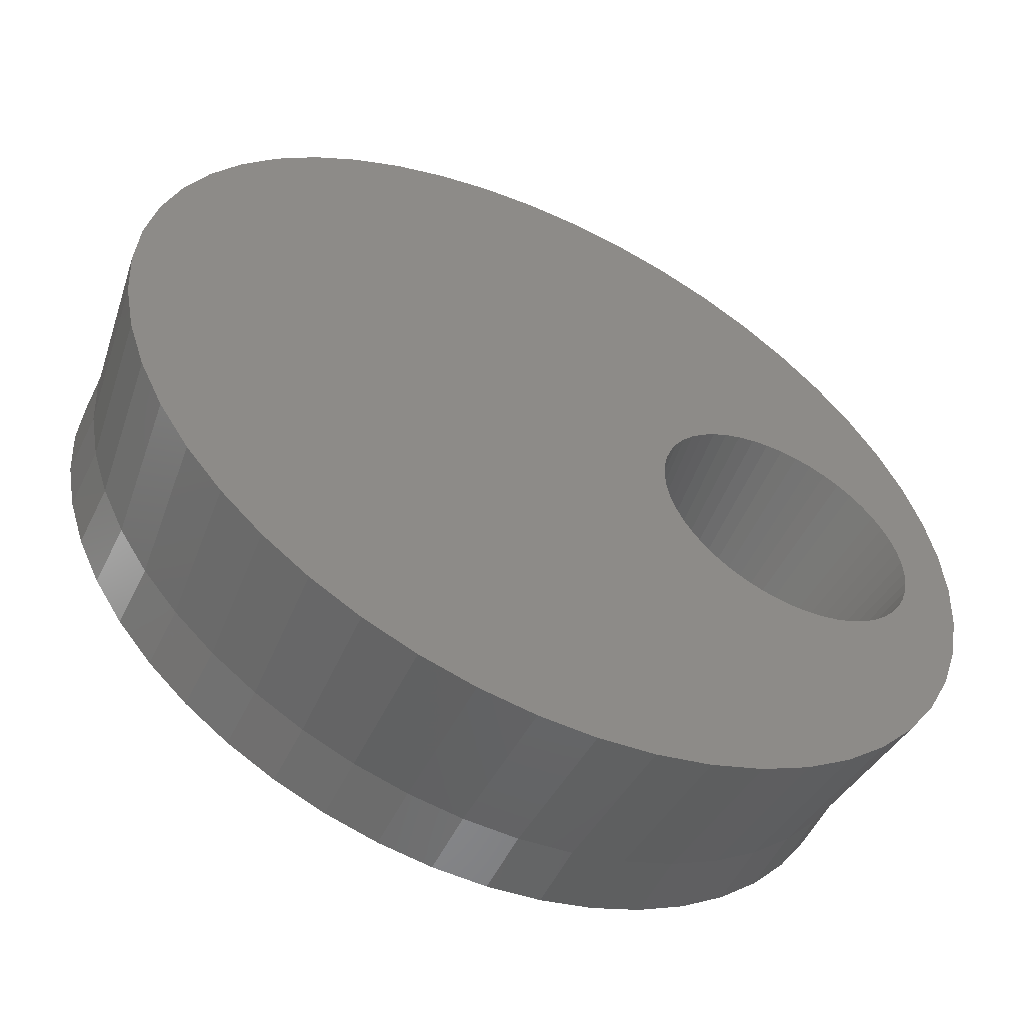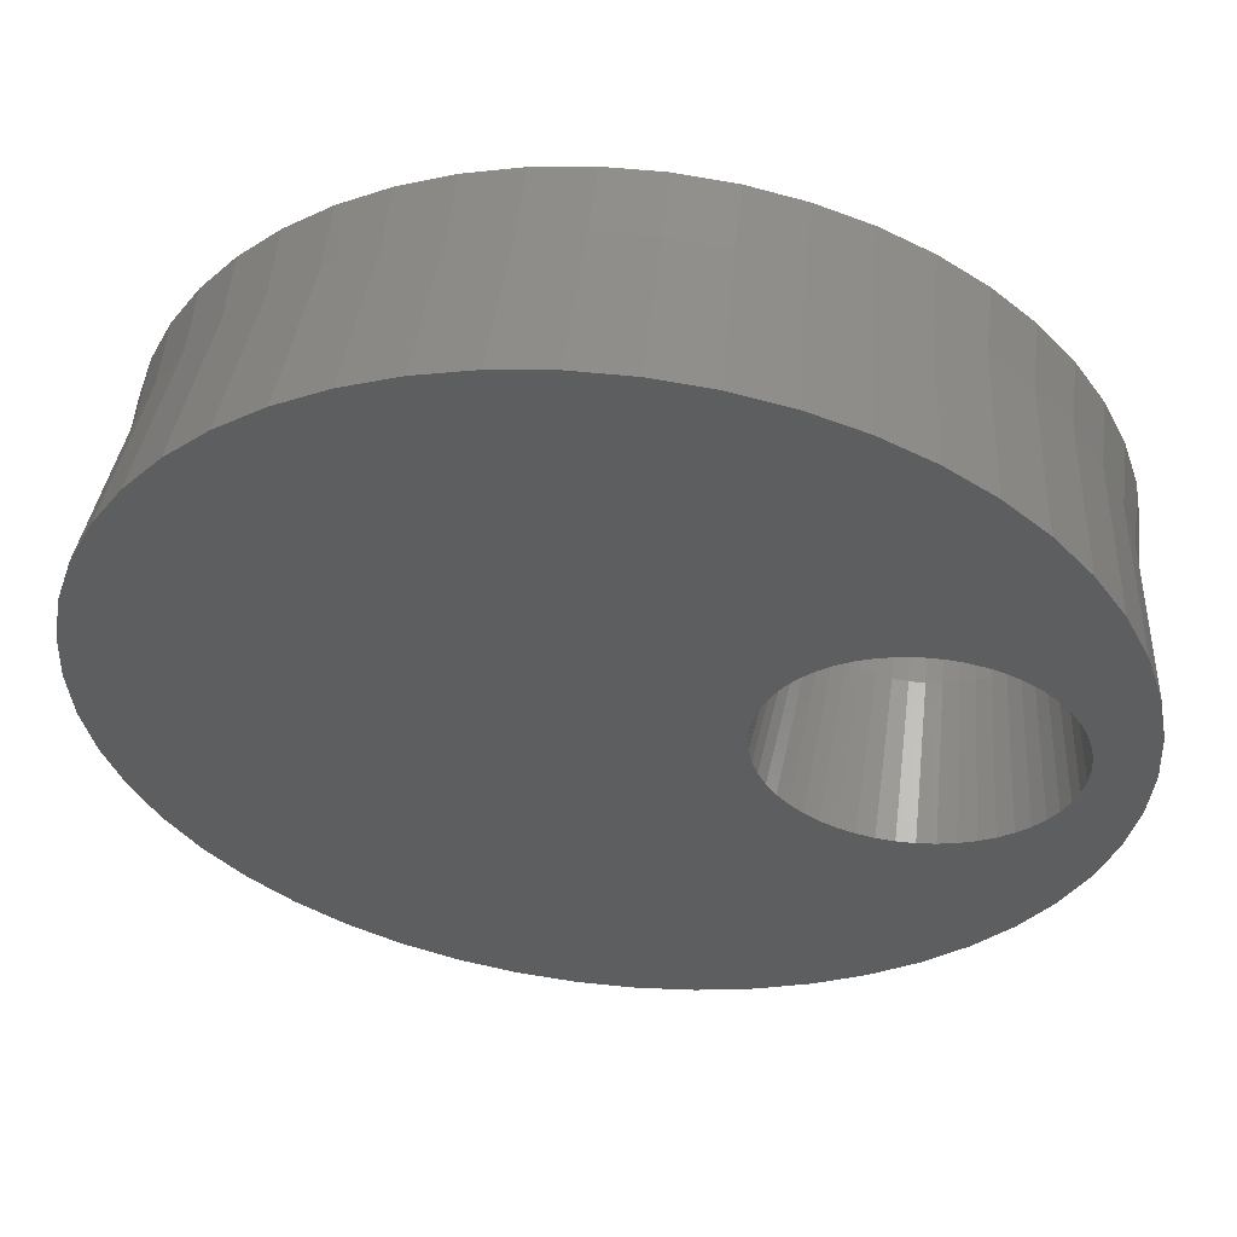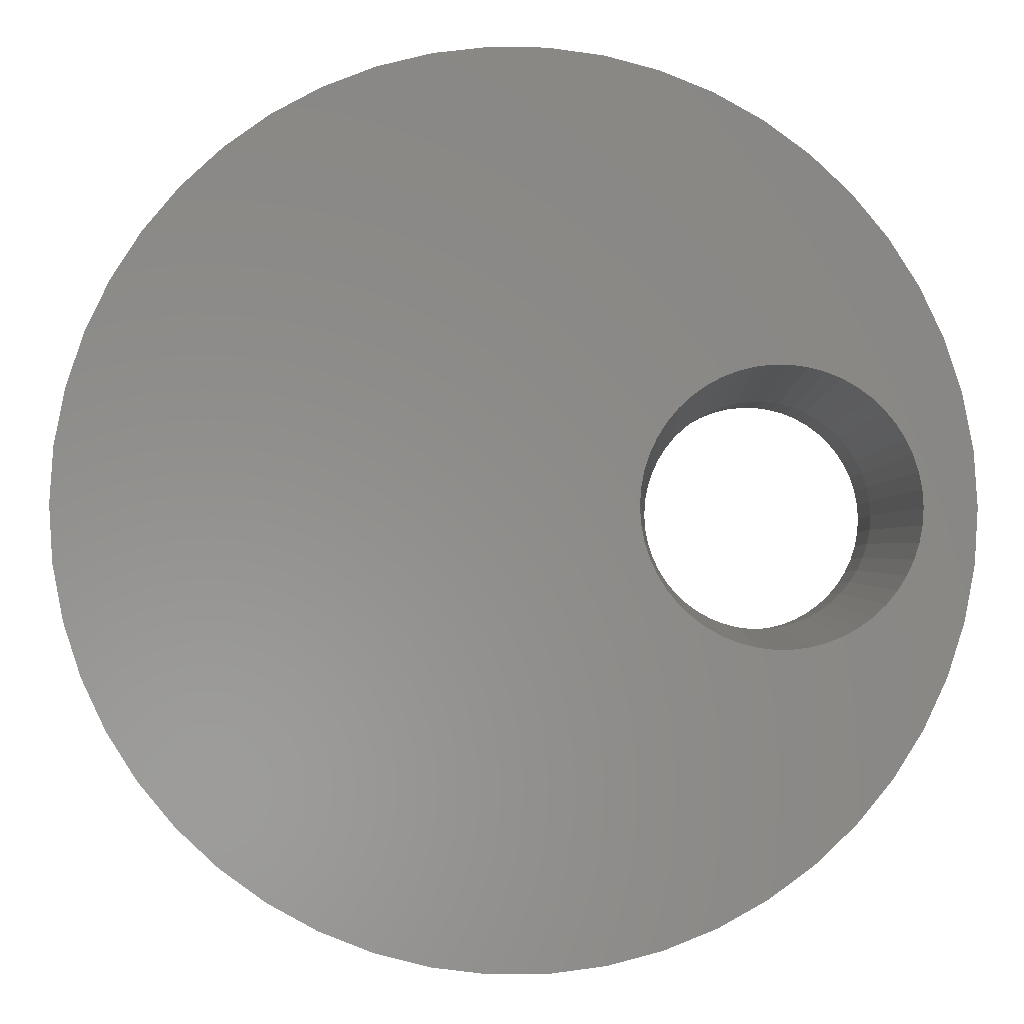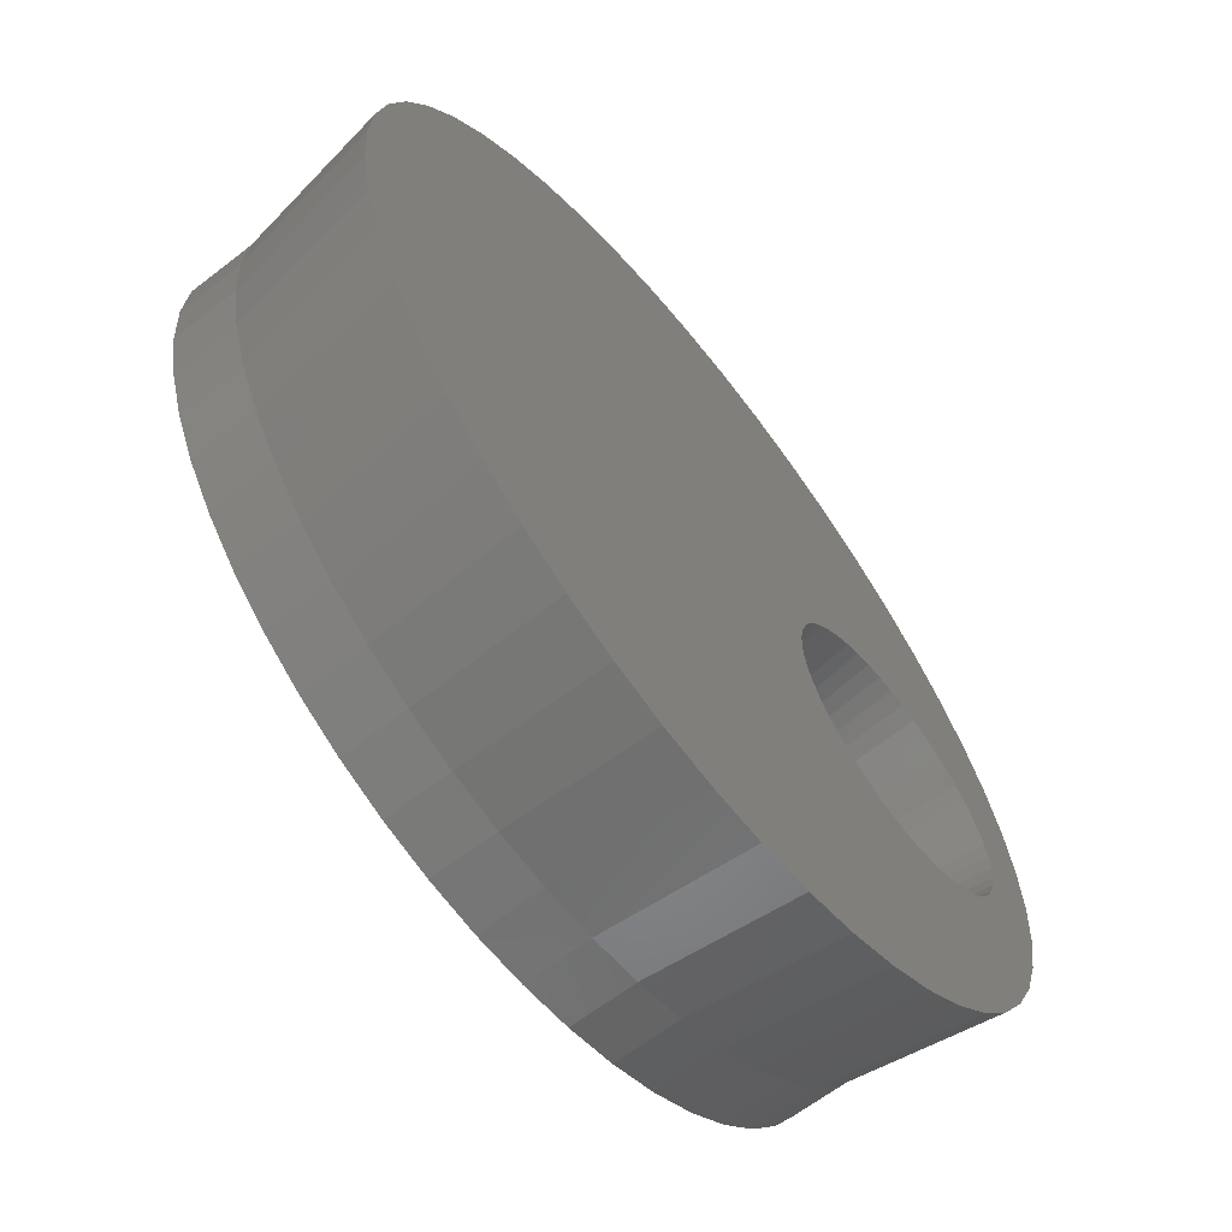
<metadata>
{"format":"stl","ext":"stl","renderer":"f3d","projection":"perspective","resolution":1024,"background":"white","views":[{"elev":-54.8,"azim":-25.9,"up":"+Y"},{"elev":55.1,"azim":6.3,"up":"+Y"},{"elev":-3.2,"azim":-3.5,"up":"+Y"},{"elev":-63.9,"azim":-51.9,"up":"+Y"}]}
</metadata>
<code>
# stl→obj: 300 verts, 600 faces
v 20 0 3
v 19.84 2.507 0
v 19.84 2.507 3
v 20 0 0
v -20 0 0
v -19.84 2.507 3
v -19.84 2.507 0
v -20 0 3
v 1.256 19.96 0
v -1.256 19.96 3
v 1.256 19.96 3
v -1.256 19.96 0
v -1.256 -19.96 0
v 1.256 -19.96 3
v -1.256 -19.96 3
v 1.256 -19.96 0
v 14.58 13.69 0
v 12.75 15.41 3
v 14.58 13.69 3
v 12.75 15.41 0
v -12.75 15.41 0
v -14.58 13.69 3
v -12.75 15.41 3
v -14.58 13.69 0
v -6.18 19.02 0
v -8.516 18.1 3
v -6.18 19.02 3
v -8.516 18.1 0
v 17.53 -9.635 3
v 18.6 -7.362 0
v 18.6 -7.362 3
v 17.53 -9.635 0
v 18.6 7.362 3
v 17.53 9.635 0
v 17.53 9.635 3
v 18.6 7.362 0
v 8.516 18.1 0
v 6.18 19.02 3
v 8.516 18.1 3
v 6.18 19.02 0
v 10.72 16.89 3
v 10.72 16.89 0
v -18.6 7.362 0
v -17.53 9.635 3
v -17.53 9.635 0
v -18.6 7.362 3
v -16.18 11.76 0
v -16.18 11.76 3
v -19.37 4.974 0
v -19.37 4.974 3
v -10.72 16.89 3
v -10.72 16.89 0
v -3.748 19.65 0
v -3.748 19.65 3
v 6.18 -19.02 0
v 8.516 -18.1 3
v 6.18 -19.02 3
v 8.516 -18.1 0
v 19.37 4.974 3
v 19.37 4.974 0
v 16.18 11.76 3
v 16.18 11.76 0
v 3.748 19.65 3
v 3.748 19.65 0
v 19.84 -2.507 3
v 19.84 -2.507 0
v 14.58 -13.69 3
v 16.18 -11.76 0
v 16.18 -11.76 3
v 14.58 -13.69 0
v 19.37 -4.974 0
v 19.37 -4.974 3
v -14.58 -13.69 0
v -16.18 -11.76 3
v -16.18 -11.76 0
v -14.58 -13.69 3
v 17.46 -0.6893 0
v 16.82 -2.65 0
v 17.5 0 0
v 16.01 -3.765 0
v 17.46 0.6893 0
v 14.34 -4.977 0
v 17.11 2.025 0
v 17.33 1.368 0
v 17.33 -1.368 0
v 17.11 -2.025 0
v 16.45 -3.233 0
v 13.03 -5.403 0
v 15.51 -4.238 0
v 14.95 -4.644 0
v 12.35 -5.489 0
v 13.7 -5.231 0
v 10.97 -5.403 0
v 12.75 -15.41 0
v 11.65 -5.489 0
v 10.3 -5.231 0
v 10.72 -16.89 0
v 9.658 -4.977 0
v 9.053 -4.644 0
v 8.494 -4.238 0
v 3.748 -19.65 0
v 7.991 -3.765 0
v 7.55 -3.233 0
v -3.748 -19.65 0
v 7.18 -2.65 0
v 16.82 2.65 0
v 16.45 3.233 0
v 16.01 3.765 0
v 15.51 4.238 0
v 14.95 4.644 0
v 14.34 4.977 0
v 13.7 5.231 0
v 13.03 5.403 0
v 12.35 5.489 0
v 11.65 5.489 0
v 10.97 5.403 0
v 10.3 5.231 0
v 9.658 4.977 0
v 9.053 4.644 0
v 8.494 4.238 0
v 7.991 3.765 0
v 7.55 3.233 0
v 7.18 2.65 0
v 6.886 2.025 0
v 6.673 1.368 0
v 6.543 0.6893 0
v 6.5 0 0
v -6.18 -19.02 0
v -8.516 -18.1 0
v 6.886 -2.025 0
v -10.72 -16.89 0
v -12.75 -15.41 0
v 6.673 -1.368 0
v -17.53 -9.635 0
v 6.543 -0.6893 0
v -18.6 -7.362 0
v -19.37 -4.974 0
v -19.84 -2.507 0
v -19.37 -4.974 3
v -18.6 -7.362 3
v 3.748 -19.65 3
v 12.75 -15.41 3
v 10.72 -16.89 3
v -3.748 -19.65 3
v -6.18 -19.02 3
v -17.53 -9.635 3
v -19.84 -2.507 3
v -12.75 -15.41 3
v -8.516 -18.1 3
v -10.72 -16.89 3
v 21 0 10
v -13.39 16.18 10
v 13.39 -16.18 10
v -19.53 -7.731 10
v -20.34 -5.222 10
v 20.34 5.222 10
v 19.53 7.731 10
v 15.31 -14.38 10
v -6.489 -19.97 10
v -8.941 -19 10
v -21 0 10
v 15.31 14.38 10
v 20.34 -5.222 10
v 19.53 -7.731 10
v 18.4 -10.12 10
v 1.319 -20.96 10
v -1.319 -20.96 10
v -18.4 -10.12 10
v -15.31 14.38 10
v -11.25 17.73 10
v -8.941 19 10
v -20.34 5.222 10
v -19.53 7.731 10
v -18.4 10.12 10
v 13.39 16.18 10
v 18.4 10.12 10
v 16.99 12.34 10
v 8.941 19 10
v 20.83 2.632 10
v 16.99 -12.34 10
v 8.941 -19 10
v 6.489 -19.97 10
v 3.935 -20.63 10
v -20.83 -2.632 10
v -15.31 -14.38 10
v -3.935 -20.63 10
v -13.39 -16.18 10
v 18.45 0.8147 10
v 17.7 3.131 10
v 18.5 0 10
v 16.74 4.45 10
v 18.45 -0.8147 10
v 18.3 -1.616 10
v 20.83 -2.632 10
v 15.48 5.488 10
v 18.3 1.616 10
v 18.04 2.393 10
v 17.26 3.821 10
v 14.01 6.182 10
v 16.14 5.008 10
v 12.41 6.487 10
v 14.77 5.881 10
v 11.59 6.487 10
v 13.22 6.385 10
v 10.78 6.385 10
v 11.25 17.73 10
v 9.991 6.182 10
v 9.232 5.881 10
v 8.517 5.488 10
v 6.489 19.97 10
v 7.857 5.008 10
v 3.935 20.63 10
v 1.319 20.96 10
v 7.262 4.45 10
v -1.319 20.96 10
v 6.741 3.821 10
v -3.935 20.63 10
v -6.489 19.97 10
v 6.304 3.131 10
v 18.04 -2.393 10
v 17.7 -3.131 10
v 17.26 -3.821 10
v 16.74 -4.45 10
v 16.14 -5.008 10
v 15.48 -5.488 10
v 14.77 -5.881 10
v 14.01 -6.182 10
v 13.22 -6.385 10
v 12.41 -6.487 10
v 11.59 -6.487 10
v 10.78 -6.385 10
v 11.25 -17.73 10
v 9.991 -6.182 10
v 9.232 -5.881 10
v 8.517 -5.488 10
v 7.857 -5.008 10
v 7.262 -4.45 10
v 6.741 -3.821 10
v 6.304 -3.131 10
v -11.25 -17.73 10
v 5.956 -2.393 10
v 5.704 -1.616 10
v 5.551 -0.8147 10
v 5.5 0 10
v 5.956 2.393 10
v 5.704 1.616 10
v -16.99 12.34 10
v 5.551 0.8147 10
v -16.99 -12.34 10
v -20.83 2.632 10
v 16.82 2.65 3
v 17.11 2.025 3
v 16.45 3.233 3
v 13.03 5.403 3
v 12.35 5.489 3
v 13.7 5.231 3
v 9.658 4.977 3
v 9.053 4.644 3
v 6.673 1.368 3
v 6.886 2.025 3
v 17.46 -0.6893 3
v 17.33 -1.368 3
v 16.01 3.765 3
v 15.51 4.238 3
v 14.95 4.644 3
v 14.34 4.977 3
v 6.5 0 3
v 6.543 0.6893 3
v 7.18 2.65 3
v 7.55 3.233 3
v 8.494 4.238 3
v 10.3 5.231 3
v 17.5 0 3
v 17.11 -2.025 3
v 8.494 -4.238 3
v 9.053 -4.644 3
v 7.55 -3.233 3
v 7.18 -2.65 3
v 17.33 1.368 3
v 11.65 5.489 3
v 10.97 5.403 3
v 7.991 3.765 3
v 17.46 0.6893 3
v 12.35 -5.489 3
v 13.03 -5.403 3
v 6.886 -2.025 3
v 7.991 -3.765 3
v 13.7 -5.231 3
v 14.34 -4.977 3
v 14.95 -4.644 3
v 6.543 -0.6893 3
v 16.45 -3.233 3
v 16.01 -3.765 3
v 16.82 -2.65 3
v 10.97 -5.403 3
v 11.65 -5.489 3
v 6.673 -1.368 3
v 15.51 -4.238 3
v 9.658 -4.977 3
v 10.3 -5.231 3
f 1 2 3
f 2 1 4
f 5 6 7
f 6 5 8
f 9 10 11
f 10 9 12
f 13 14 15
f 14 13 16
f 17 18 19
f 18 17 20
f 21 22 23
f 22 21 24
f 25 26 27
f 26 25 28
f 29 30 31
f 30 29 32
f 33 34 35
f 34 33 36
f 37 38 39
f 38 37 40
f 20 41 18
f 41 20 42
f 43 44 45
f 44 43 46
f 47 22 24
f 22 47 48
f 49 46 43
f 46 49 50
f 28 51 26
f 51 28 52
f 53 27 54
f 27 53 25
f 55 56 57
f 56 55 58
f 59 36 33
f 36 59 60
f 3 60 59
f 60 3 2
f 61 17 19
f 17 61 62
f 35 62 61
f 62 35 34
f 40 63 38
f 63 40 64
f 64 11 63
f 11 64 9
f 42 39 41
f 39 42 37
f 45 48 47
f 48 45 44
f 7 50 49
f 50 7 6
f 52 23 51
f 23 52 21
f 12 54 10
f 54 12 53
f 65 4 1
f 4 65 66
f 67 68 69
f 68 67 70
f 31 71 72
f 71 31 30
f 72 66 65
f 66 72 71
f 73 74 75
f 74 73 76
f 77 4 66
f 78 66 71
f 4 77 79
f 80 71 30
f 81 4 79
f 82 30 32
f 4 81 2
f 83 2 84
f 84 2 81
f 66 85 77
f 66 86 85
f 66 78 86
f 71 87 78
f 88 32 68
f 71 80 87
f 30 89 80
f 30 90 89
f 91 68 70
f 30 82 90
f 32 92 82
f 32 88 92
f 93 70 94
f 68 91 88
f 70 95 91
f 70 93 95
f 96 94 97
f 94 96 93
f 97 98 96
f 58 98 97
f 98 58 99
f 55 99 58
f 99 55 100
f 101 100 55
f 100 101 102
f 16 102 101
f 102 16 103
f 13 103 16
f 103 104 105
f 104 103 13
f 106 2 83
f 2 106 60
f 107 60 106
f 108 60 107
f 60 108 36
f 109 36 108
f 110 36 109
f 111 36 110
f 36 111 34
f 112 34 111
f 113 34 112
f 34 113 62
f 114 62 113
f 62 114 17
f 115 17 114
f 116 17 115
f 17 116 20
f 117 20 116
f 20 117 42
f 118 42 117
f 37 118 119
f 118 37 42
f 40 119 120
f 64 120 121
f 9 121 122
f 53 122 123
f 28 123 124
f 21 124 125
f 45 125 126
f 119 40 37
f 49 126 127
f 128 105 104
f 129 105 128
f 120 64 40
f 105 129 130
f 121 9 64
f 131 130 129
f 122 12 9
f 132 130 131
f 122 53 12
f 130 132 133
f 123 25 53
f 73 133 132
f 123 28 25
f 75 133 73
f 124 52 28
f 134 133 75
f 124 21 52
f 133 134 135
f 125 24 21
f 136 135 134
f 125 47 24
f 137 135 136
f 125 45 47
f 135 137 127
f 126 43 45
f 138 127 137
f 126 49 43
f 5 127 138
f 127 7 49
f 127 5 7
f 69 32 29
f 32 69 68
f 136 139 137
f 139 136 140
f 101 57 141
f 57 101 55
f 16 141 14
f 141 16 101
f 94 67 142
f 67 94 70
f 97 142 143
f 142 97 94
f 58 143 56
f 143 58 97
f 128 144 145
f 144 128 104
f 75 146 134
f 146 75 74
f 134 140 136
f 140 134 146
f 137 147 138
f 147 137 139
f 138 8 5
f 8 138 147
f 73 148 76
f 148 73 132
f 131 149 150
f 149 131 129
f 104 15 144
f 15 104 13
f 132 150 148
f 150 132 131
f 129 145 149
f 145 129 128
f 1 3 151
f 23 152 51
f 153 142 67
f 154 155 140
f 156 33 157
f 158 67 69
f 159 160 145
f 147 161 8
f 23 22 152
f 61 19 162
f 158 153 67
f 163 31 72
f 164 165 31
f 15 166 167
f 166 15 14
f 168 154 140
f 160 150 149
f 22 169 152
f 51 152 170
f 51 170 171
f 50 172 46
f 46 173 174
f 19 175 162
f 176 61 177
f 33 176 157
f 39 38 178
f 151 3 179
f 179 3 156
f 151 65 1
f 180 69 165
f 180 158 69
f 165 29 31
f 163 72 65
f 164 31 163
f 181 56 143
f 182 183 57
f 155 184 147
f 184 161 147
f 168 140 146
f 185 74 76
f 15 186 144
f 187 185 76
f 187 76 148
f 8 161 6
f 188 151 179
f 189 179 156
f 151 188 190
f 191 156 157
f 192 151 190
f 193 194 192
f 151 192 194
f 195 157 176
f 179 196 188
f 179 197 196
f 179 189 197
f 156 198 189
f 199 176 177
f 156 191 198
f 157 200 191
f 157 195 200
f 201 177 162
f 176 202 195
f 176 199 202
f 203 162 175
f 177 204 199
f 177 201 204
f 162 203 201
f 205 175 206
f 175 205 203
f 206 207 205
f 206 208 207
f 178 208 206
f 178 209 208
f 210 209 178
f 209 210 211
f 212 211 210
f 213 211 212
f 211 213 214
f 215 214 213
f 214 215 216
f 217 216 215
f 218 216 217
f 216 218 219
f 220 194 193
f 221 194 220
f 194 221 163
f 222 163 221
f 223 163 222
f 163 223 164
f 224 164 223
f 225 164 224
f 164 225 165
f 226 165 225
f 227 165 226
f 165 227 180
f 228 180 227
f 229 180 228
f 180 229 158
f 230 158 229
f 158 230 153
f 231 153 230
f 153 231 232
f 233 232 231
f 234 232 233
f 234 181 232
f 235 181 234
f 182 235 236
f 166 236 237
f 167 237 238
f 235 182 181
f 159 238 239
f 240 239 241
f 185 241 242
f 168 242 243
f 184 243 244
f 171 219 218
f 236 183 182
f 170 219 171
f 236 166 183
f 219 170 245
f 237 167 166
f 152 245 170
f 238 186 167
f 169 245 152
f 238 159 186
f 245 169 246
f 239 160 159
f 247 246 169
f 239 240 160
f 174 246 247
f 241 187 240
f 246 174 248
f 241 185 187
f 173 248 174
f 242 249 185
f 172 248 173
f 242 168 249
f 250 248 172
f 243 154 168
f 248 250 244
f 243 155 154
f 161 244 250
f 243 184 155
f 244 161 184
f 22 48 169
f 63 11 212
f 6 172 50
f 46 172 173
f 61 162 177
f 3 59 156
f 41 178 206
f 18 41 175
f 175 41 206
f 19 18 175
f 38 63 212
f 165 69 29
f 194 65 151
f 163 65 194
f 153 143 142
f 232 181 143
f 232 143 153
f 183 141 57
f 183 14 141
f 166 14 183
f 181 57 56
f 182 57 181
f 139 155 147
f 185 249 74
f 167 186 15
f 150 187 148
f 48 174 247
f 48 247 169
f 44 46 174
f 27 171 218
f 11 215 213
f 215 11 10
f 10 217 215
f 212 11 213
f 6 161 250
f 6 250 172
f 33 35 176
f 59 33 156
f 41 39 178
f 38 212 210
f 178 38 210
f 140 155 139
f 249 168 74
f 74 168 146
f 186 159 145
f 186 145 144
f 145 160 149
f 240 187 150
f 160 240 150
f 44 174 48
f 26 51 171
f 54 217 10
f 27 218 217
f 35 61 176
f 26 171 27
f 54 27 217
f 83 251 106
f 251 83 252
f 106 253 107
f 253 106 251
f 114 254 255
f 254 114 113
f 113 256 254
f 256 113 112
f 119 257 258
f 257 119 118
f 259 124 260
f 124 259 125
f 85 261 77
f 261 85 262
f 109 263 264
f 263 109 108
f 111 265 266
f 265 111 110
f 267 126 268
f 126 267 127
f 269 122 270
f 122 269 123
f 120 258 271
f 258 120 119
f 118 272 257
f 272 118 117
f 77 273 79
f 273 77 261
f 86 262 85
f 262 86 274
f 99 275 276
f 275 99 100
f 277 105 278
f 105 277 103
f 84 252 83
f 252 84 279
f 107 263 108
f 263 107 253
f 116 280 281
f 280 116 115
f 112 266 256
f 266 112 111
f 110 264 265
f 264 110 109
f 268 125 259
f 125 268 126
f 260 123 269
f 123 260 124
f 117 281 272
f 281 117 116
f 121 271 282
f 271 121 120
f 270 121 282
f 121 270 122
f 79 283 81
f 283 79 273
f 88 284 285
f 284 88 91
f 278 130 286
f 130 278 105
f 100 287 275
f 287 100 102
f 92 285 288
f 285 92 88
f 90 289 290
f 289 90 82
f 81 279 84
f 279 81 283
f 115 255 280
f 255 115 114
f 291 127 267
f 127 291 135
f 80 292 87
f 292 80 293
f 87 294 78
f 294 87 292
f 95 295 296
f 295 95 93
f 297 135 291
f 135 297 133
f 82 288 289
f 288 82 92
f 80 298 293
f 298 80 89
f 89 290 298
f 290 89 90
f 78 274 86
f 274 78 294
f 96 299 300
f 299 96 98
f 91 296 284
f 296 91 95
f 286 133 297
f 133 286 130
f 287 103 277
f 103 287 102
f 98 276 299
f 276 98 99
f 93 300 295
f 300 93 96
f 273 190 283
f 220 193 274
f 192 190 261
f 264 200 195
f 242 291 243
f 280 203 205
f 229 228 284
f 291 267 244
f 268 248 244
f 188 196 283
f 223 222 293
f 275 287 236
f 235 275 236
f 282 214 216
f 256 199 204
f 202 199 256
f 196 197 252
f 279 196 252
f 283 196 279
f 190 188 283
f 193 192 261
f 193 262 274
f 226 289 288
f 225 290 226
f 278 286 239
f 260 245 246
f 243 291 244
f 257 272 208
f 258 208 209
f 204 201 255
f 280 201 203
f 201 280 255
f 256 204 254
f 266 202 256
f 265 202 266
f 198 191 263
f 251 198 253
f 191 200 263
f 197 189 252
f 190 273 261
f 221 274 294
f 222 292 293
f 222 221 294
f 221 220 274
f 224 293 298
f 224 223 293
f 239 286 241
f 231 295 300
f 231 300 233
f 235 276 275
f 241 286 242
f 282 271 211
f 282 211 214
f 267 268 244
f 268 246 248
f 260 269 219
f 270 282 216
f 269 216 219
f 260 219 245
f 254 204 255
f 265 195 202
f 264 195 265
f 252 189 251
f 263 200 264
f 189 198 251
f 193 261 262
f 222 294 292
f 224 298 225
f 225 298 290
f 226 290 289
f 227 288 228
f 227 226 288
f 228 288 285
f 228 285 284
f 234 276 235
f 230 296 231
f 233 300 234
f 237 287 238
f 236 287 237
f 287 277 238
f 286 297 242
f 297 291 242
f 271 209 211
f 258 209 271
f 257 208 258
f 272 205 207
f 272 207 208
f 281 205 272
f 281 280 205
f 268 259 246
f 259 260 246
f 269 270 216
f 253 198 263
f 296 295 231
f 300 299 234
f 234 299 276
f 277 278 238
f 238 278 239
f 284 230 229
f 230 284 296

</code>
